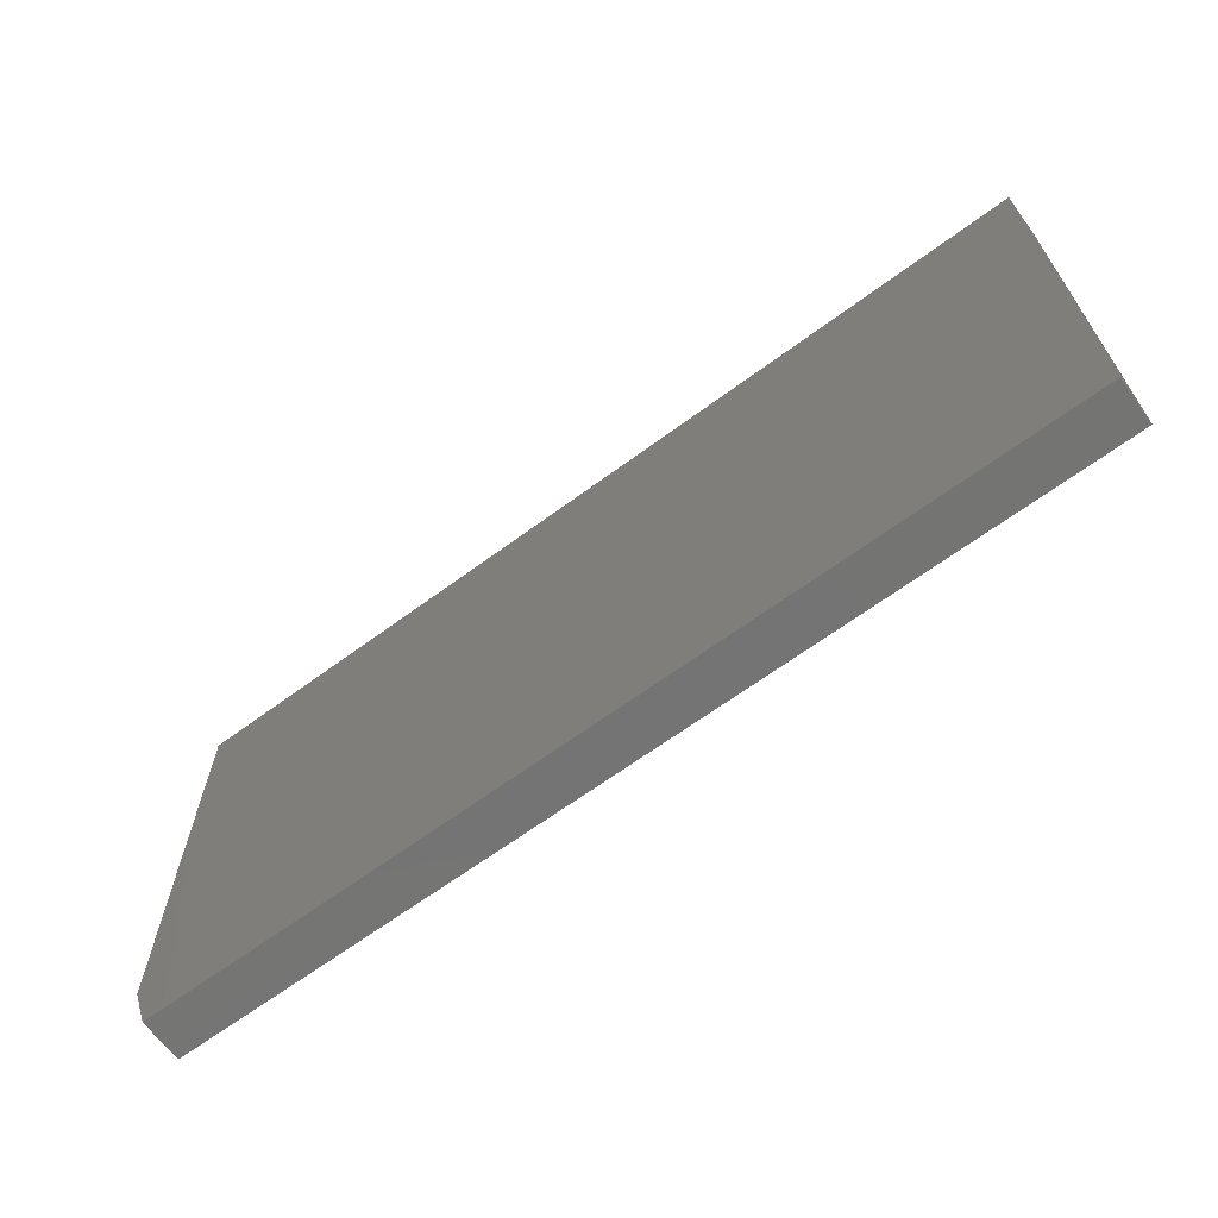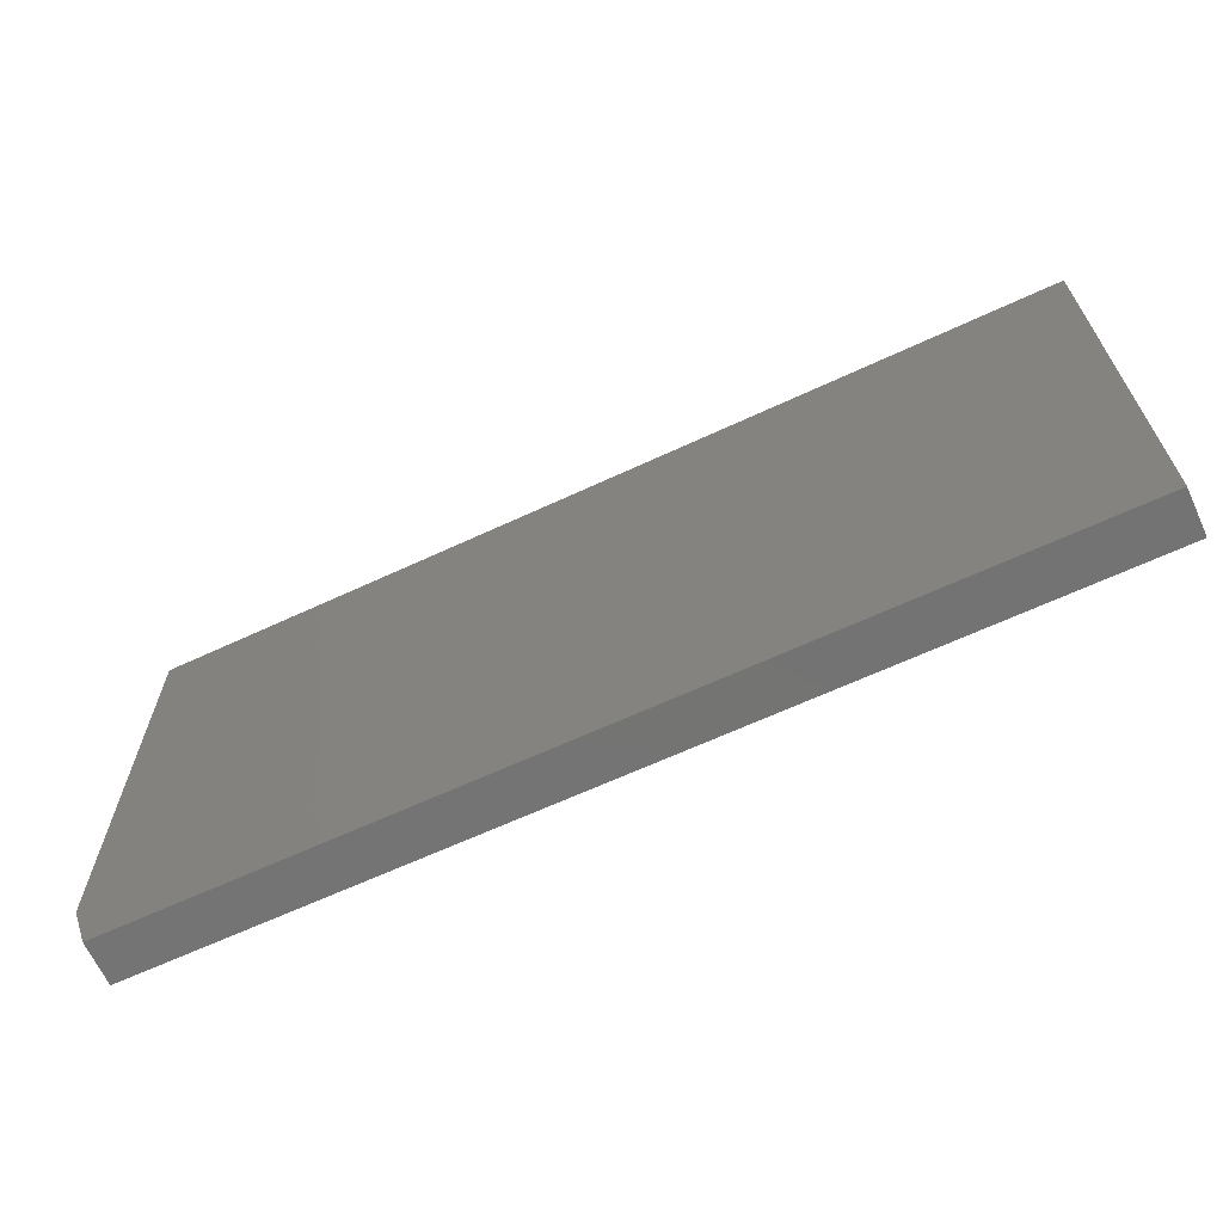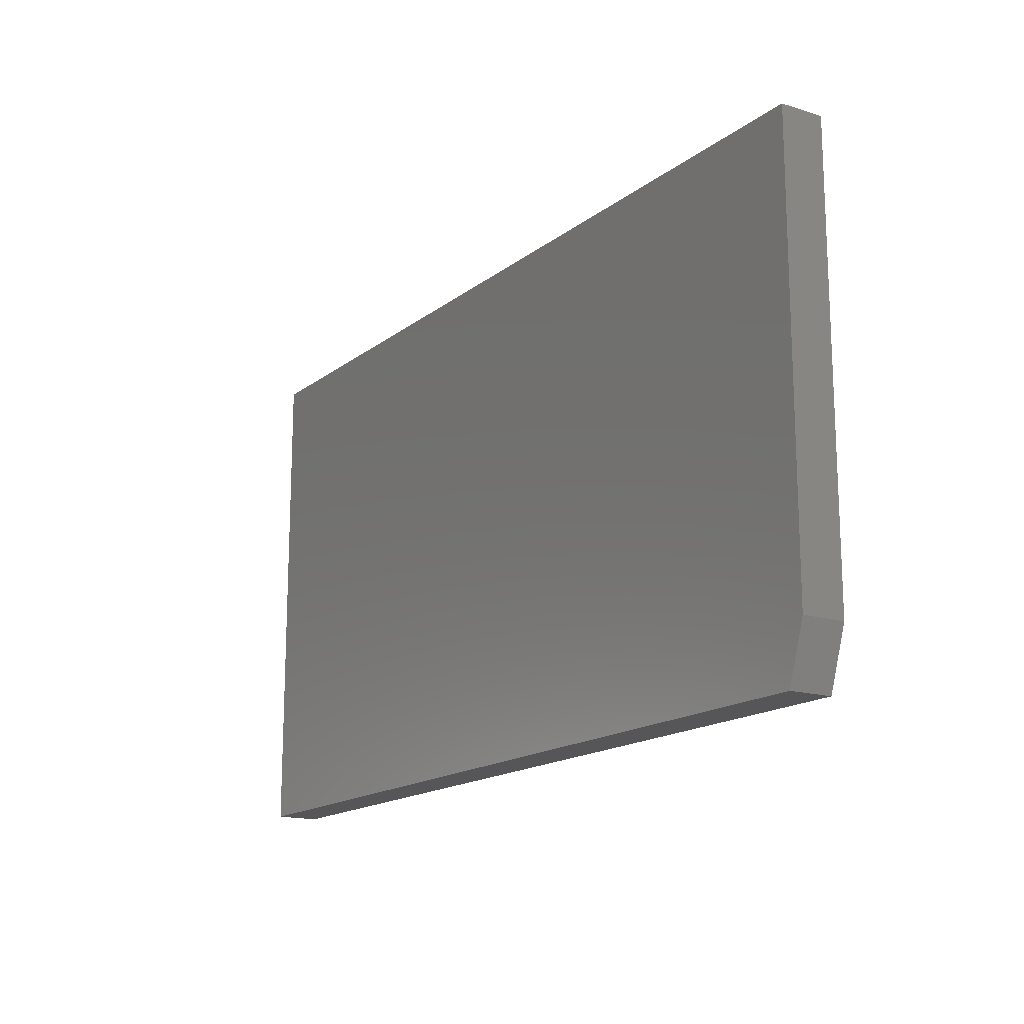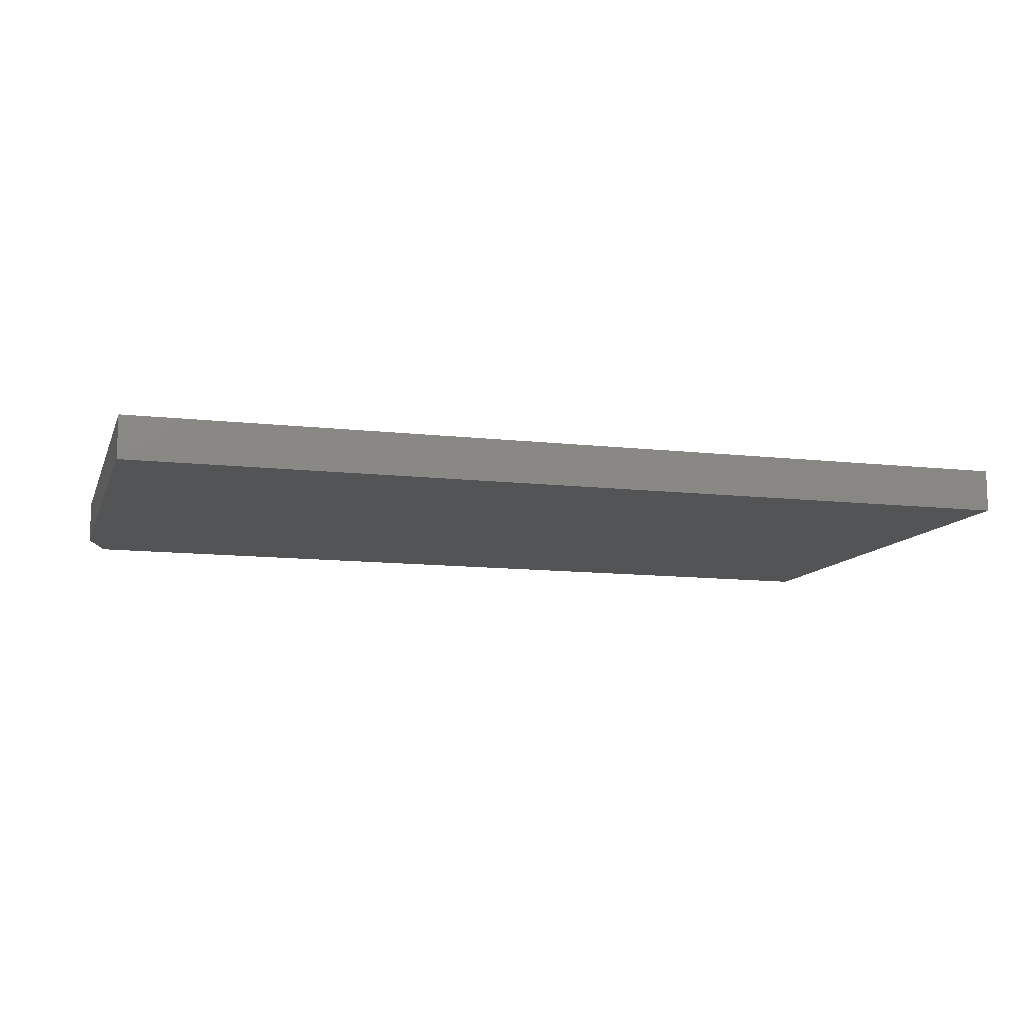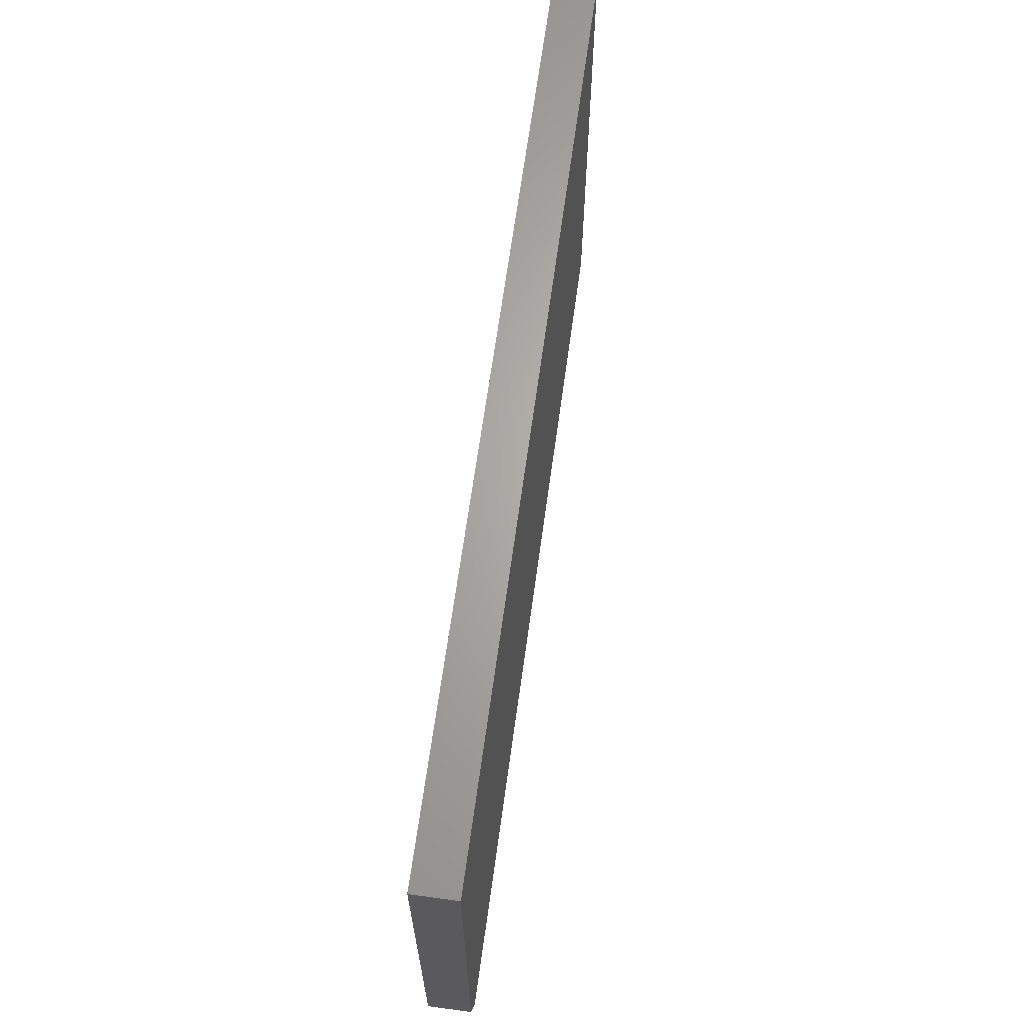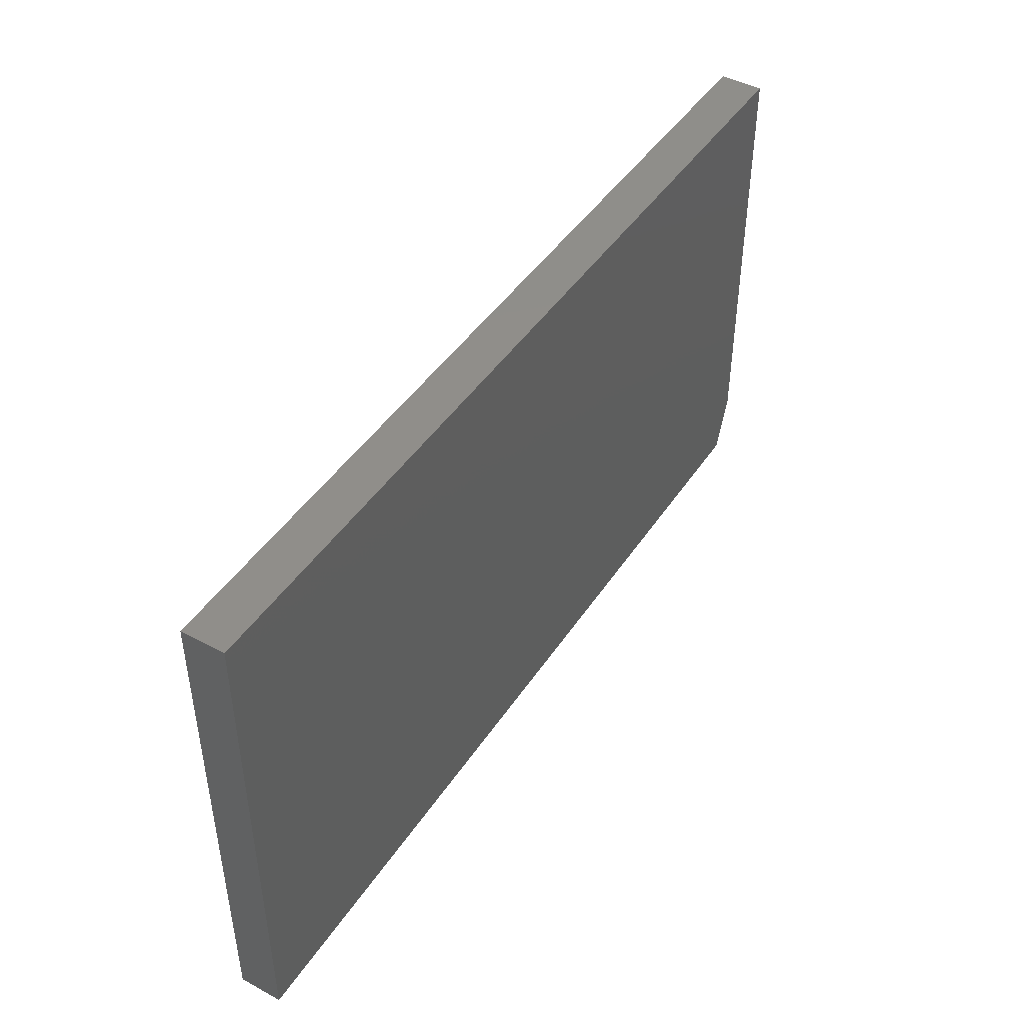
<metadata>
{"format":"stl","ext":"stl","renderer":"f3d","projection":"perspective","resolution":1024,"background":"white","views":[{"elev":-66.3,"azim":-143.7,"up":"+Y"},{"elev":-65.8,"azim":-155.2,"up":"+Y"},{"elev":-16.0,"azim":57.4,"up":"+Y"},{"elev":-11.2,"azim":163.7,"up":"+Z"},{"elev":65.0,"azim":97.8,"up":"+Y"},{"elev":45.8,"azim":-58.3,"up":"+Y"}]}
</metadata>
<code>
# stl→obj: 10 verts, 16 faces
v 0.7422 0.4105 0.07031
v -0.75 0.4262 0.07031
v 0.7422 -0.3125 0.07031
v -0.75 -0.4062 0.07031
v 0.7109 -0.4062 0.07031
v 0.7109 -0.4062 0
v -0.75 -0.4062 0
v 0.7422 -0.3125 0
v -0.75 0.4262 0
v 0.7422 0.4105 0
f 1 2 3
f 3 2 4
f 3 4 5
f 6 7 8
f 8 7 9
f 8 9 10
f 3 8 1
f 1 8 10
f 4 7 5
f 5 7 6
f 3 5 8
f 8 5 6
f 2 9 4
f 4 9 7
f 1 10 2
f 2 10 9

</code>
